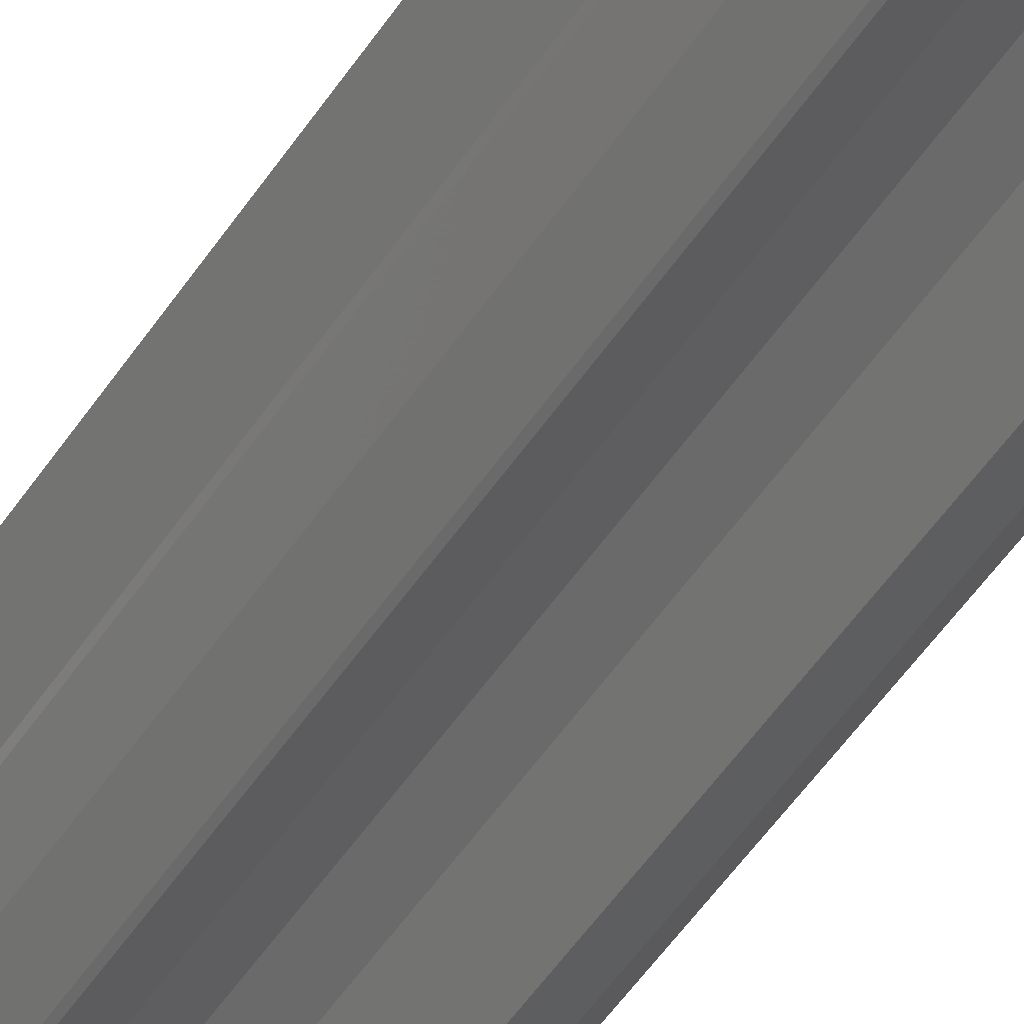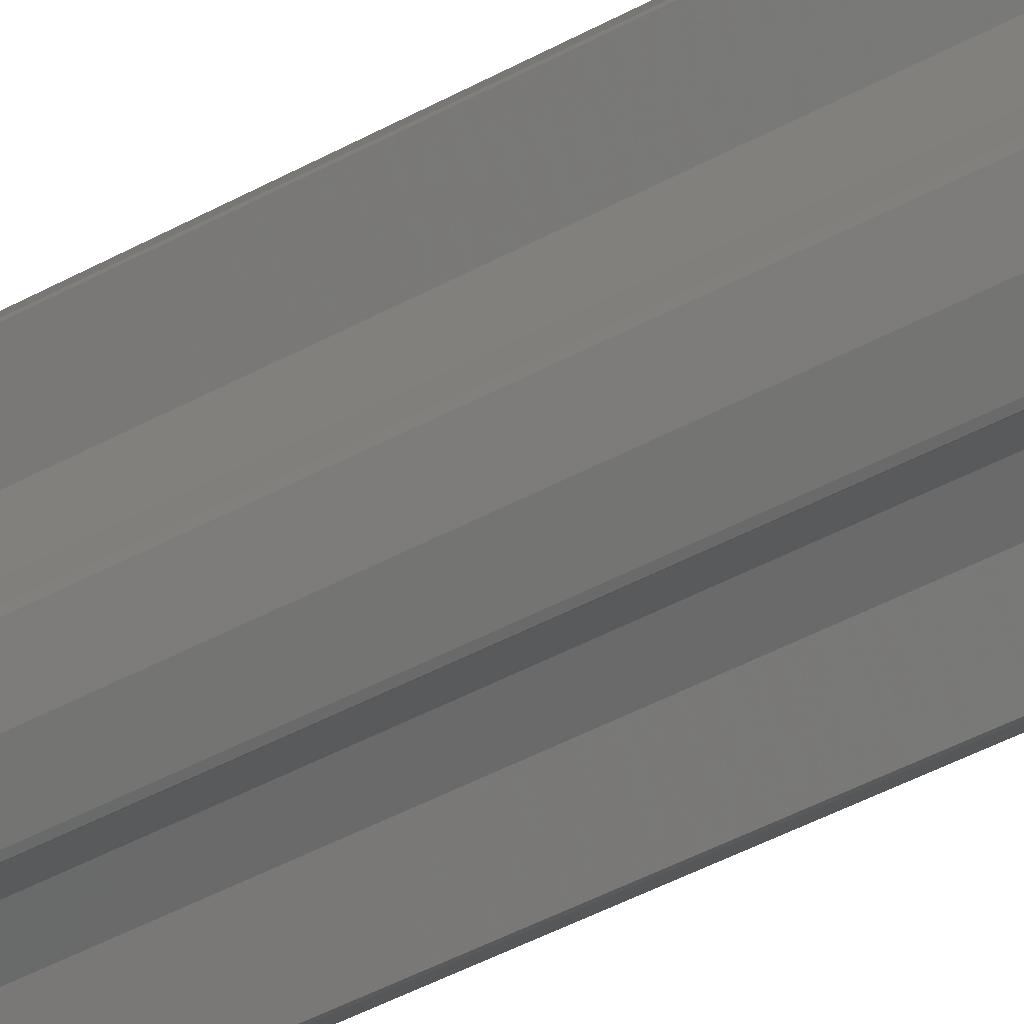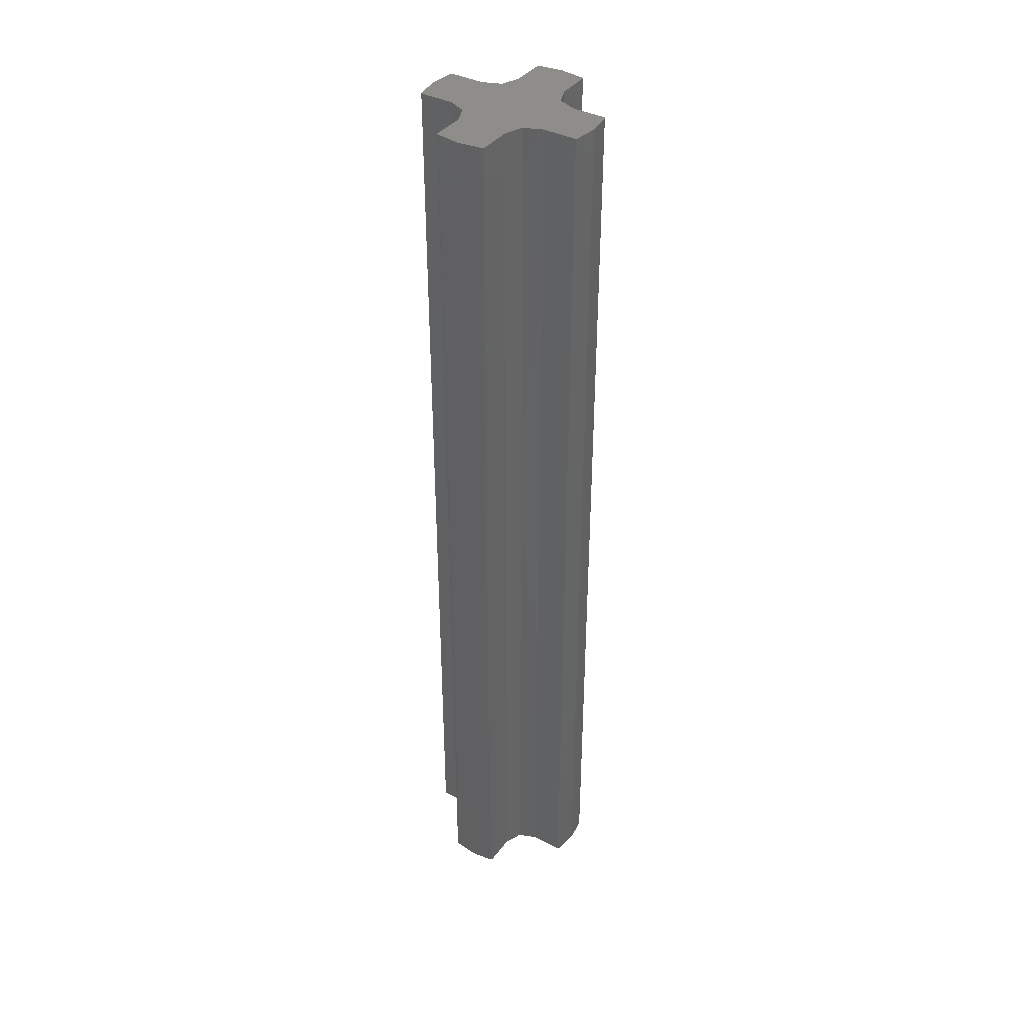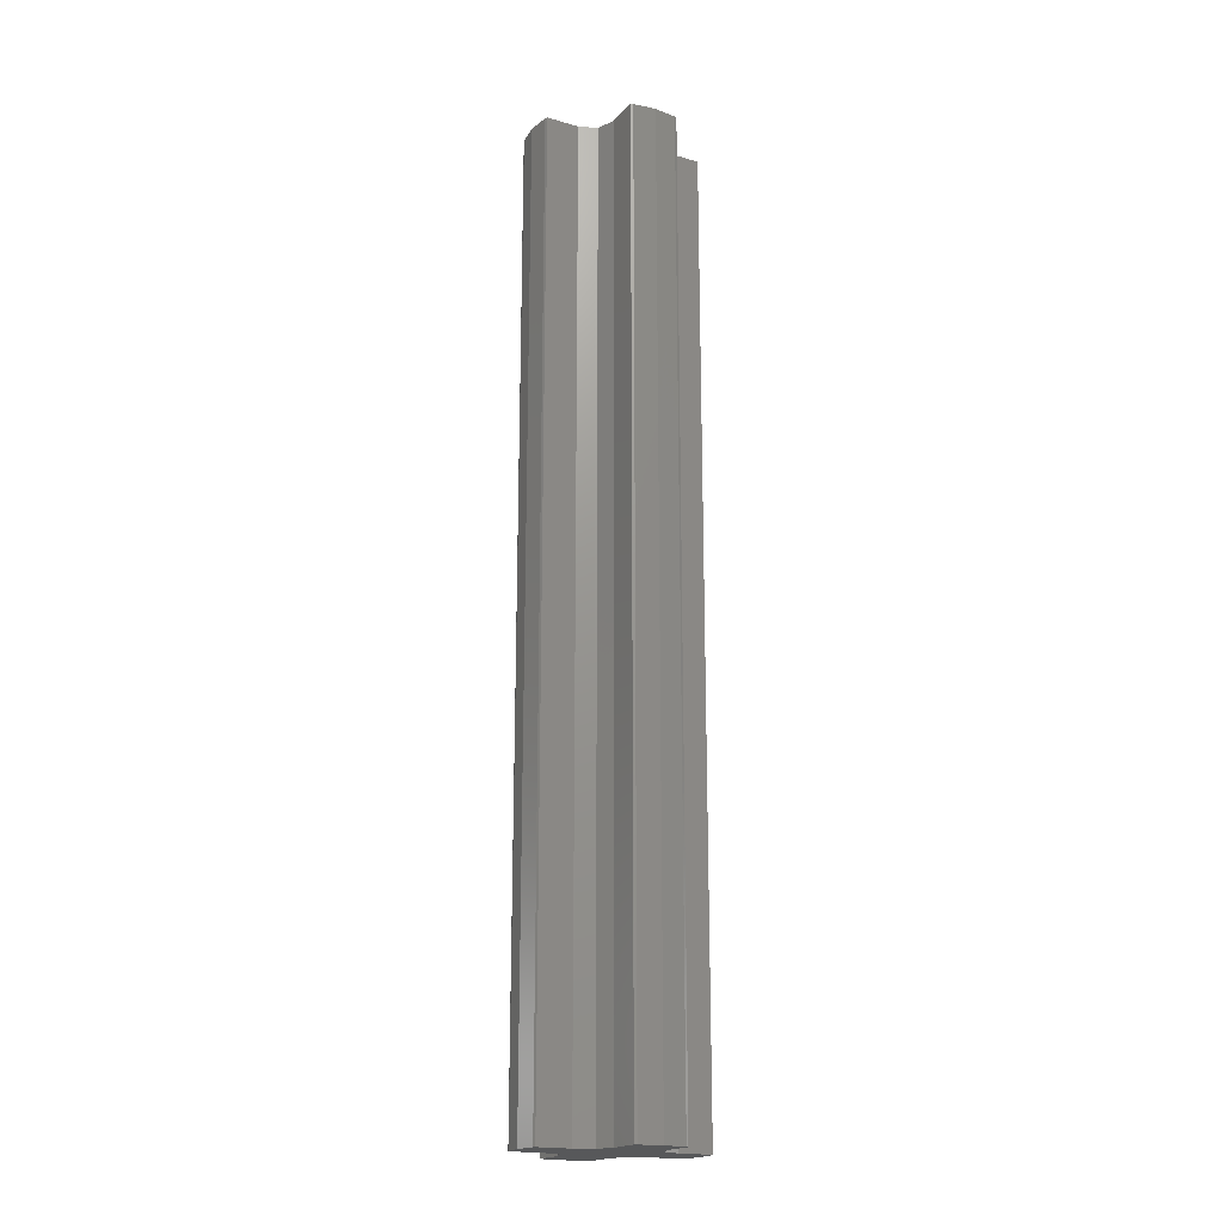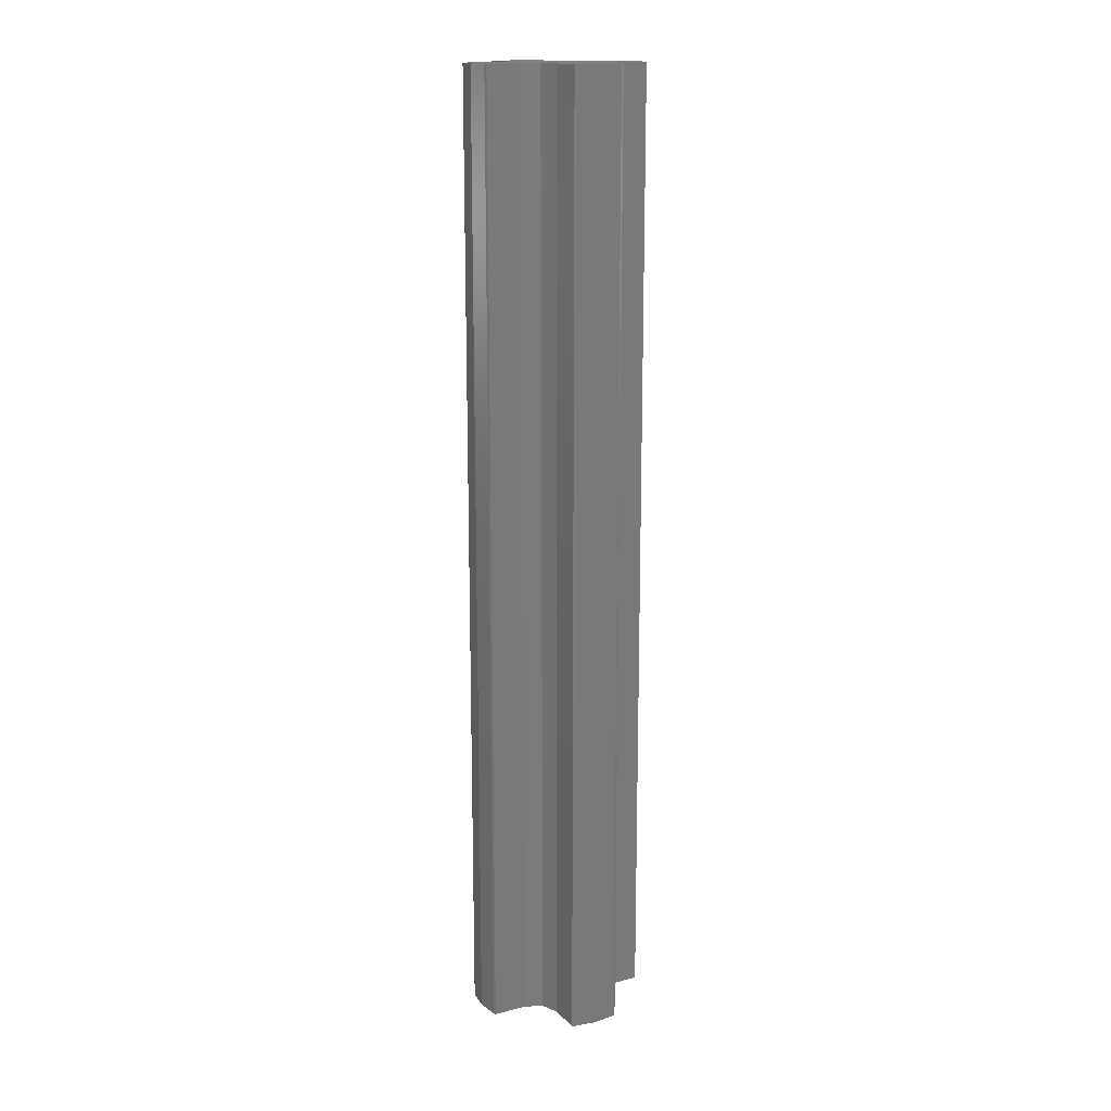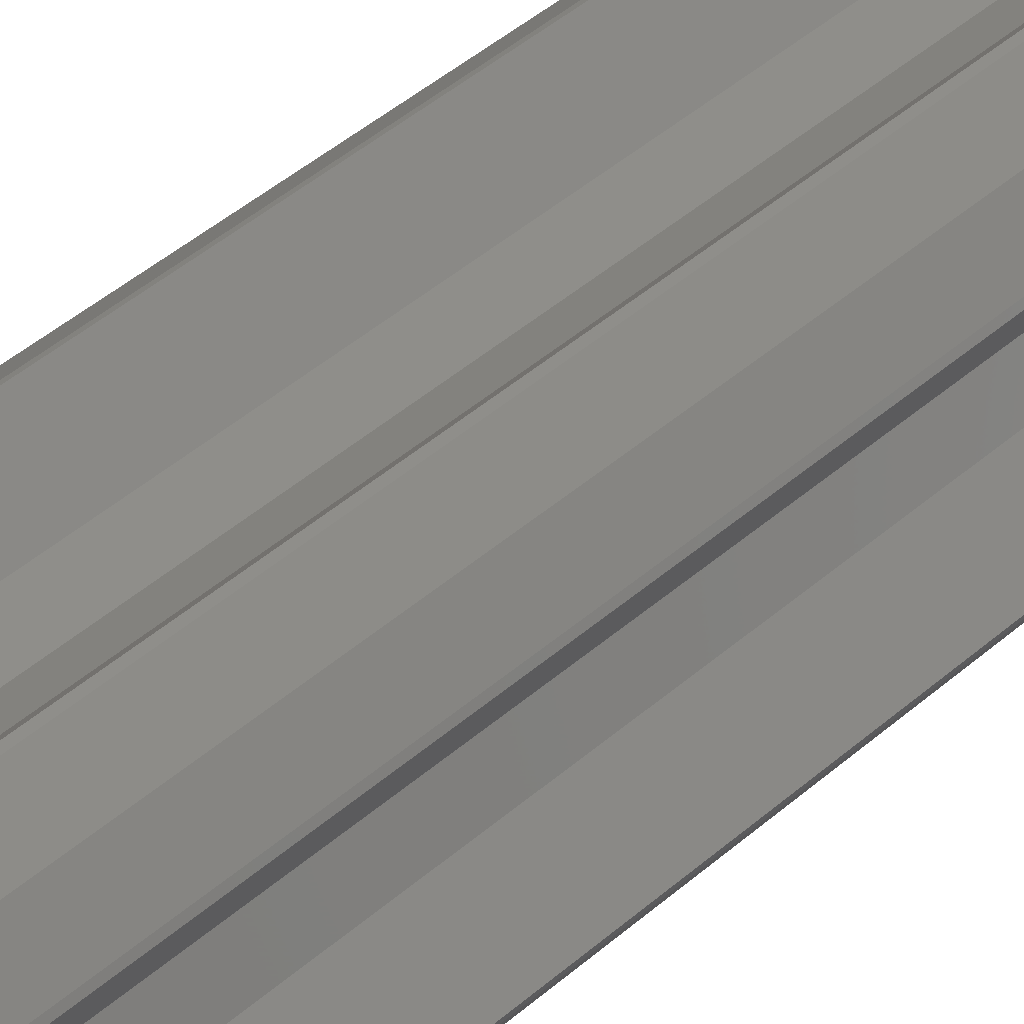
<metadata>
{"format":"stl","ext":"stl","renderer":"f3d","projection":"perspective","resolution":1024,"background":"white","views":[{"elev":-49.6,"azim":148.2,"up":"+Z"},{"elev":-40.5,"azim":-55.3,"up":"+Z"},{"elev":39.0,"azim":78.0,"up":"+Y"},{"elev":-19.0,"azim":106.4,"up":"+Y"},{"elev":15.9,"azim":-162.9,"up":"+Y"},{"elev":33.9,"azim":-141.9,"up":"+Z"}]}
</metadata>
<code>
# stl→obj: 64 verts, 124 faces
v 1.93 -24 1.039
v 1.336 0 0.4455
v 1.93 0 1.039
v 1.336 -24 0.4455
v 1.152 -24 0
v 1.336 0 -0.4455
v 1.152 0 0
v 1.336 -24 -0.4455
v 1.93 0 -1.039
v 1.93 -24 -1.039
v -1.039 -24 1.93
v -0.4455 0 1.336
v -1.039 0 1.93
v -0.4455 -24 1.336
v 0 0 1.152
v 0.4455 -24 1.336
v 0.4455 0 1.336
v 0 -24 1.152
v 1.039 0 1.93
v 1.039 -24 1.93
v -1.93 -24 -1.039
v -1.336 0 -0.4455
v -1.93 0 -1.039
v -1.336 -24 -0.4455
v -1.152 -24 0
v -1.336 0 0.4455
v -1.152 0 0
v -1.336 -24 0.4455
v -1.93 0 1.039
v -1.93 -24 1.039
v 1.039 -24 -1.93
v 0.4455 0 -1.336
v 1.039 0 -1.93
v 0.4455 -24 -1.336
v -0.4455 -24 -1.336
v 0 0 -1.152
v 0 -24 -1.152
v -0.4455 0 -1.336
v -1.039 0 -1.93
v -1.039 -24 -1.93
v 1.905 -24 -1.1
v 1.556 0 -1.556
v 1.905 0 -1.1
v 1.556 -24 -1.556
v -1.556 0 1.556
v -1.1 -24 1.905
v -1.1 0 1.905
v -1.556 -24 1.556
v 1.556 -24 1.556
v 1.905 0 1.1
v 1.556 0 1.556
v 1.905 -24 1.1
v -1.556 -24 -1.556
v -1.905 0 -1.1
v -1.556 0 -1.556
v -1.905 -24 -1.1
v -1.1 0 -1.905
v -1.1 -24 -1.905
v 1.1 0 1.905
v -1.905 0 1.1
v 1.1 0 -1.905
v -1.905 -24 1.1
v 1.1 -24 1.905
v 1.1 -24 -1.905
f 1 2 3
f 2 1 4
f 5 6 7
f 6 5 8
f 4 7 2
f 7 4 5
f 8 9 6
f 9 8 10
f 11 12 13
f 12 11 14
f 15 16 17
f 16 15 18
f 12 18 15
f 18 12 14
f 16 19 17
f 19 16 20
f 21 22 23
f 22 21 24
f 25 26 27
f 26 25 28
f 24 27 22
f 27 24 25
f 28 29 26
f 29 28 30
f 31 32 33
f 32 31 34
f 35 36 37
f 36 35 38
f 37 32 34
f 32 37 36
f 35 39 38
f 39 35 40
f 41 42 43
f 42 41 44
f 45 46 47
f 46 45 48
f 49 50 51
f 50 49 52
f 53 54 55
f 54 53 56
f 53 57 58
f 57 53 55
f 17 59 51
f 59 17 19
f 2 17 51
f 2 51 50
f 12 47 13
f 47 12 45
f 26 12 15
f 12 26 45
f 17 2 15
f 2 50 3
f 7 15 2
f 45 26 60
f 60 26 29
f 27 15 7
f 15 27 26
f 36 7 6
f 7 36 27
f 43 6 9
f 27 36 22
f 42 6 43
f 38 22 36
f 55 22 38
f 6 32 36
f 6 42 32
f 61 32 42
f 32 61 33
f 22 54 23
f 22 55 54
f 38 57 55
f 57 38 39
f 10 43 9
f 43 10 41
f 14 46 48
f 46 14 11
f 28 14 48
f 28 48 62
f 16 63 20
f 63 16 49
f 4 16 18
f 16 4 49
f 14 28 18
f 28 62 30
f 25 18 28
f 49 4 52
f 52 4 1
f 5 18 25
f 18 5 4
f 37 25 24
f 25 37 5
f 56 24 21
f 5 37 8
f 53 24 56
f 34 8 37
f 44 8 34
f 24 35 37
f 24 53 35
f 58 35 53
f 35 58 40
f 8 41 10
f 8 44 41
f 34 64 44
f 64 34 31
f 59 49 51
f 49 59 63
f 31 61 64
f 61 31 33
f 62 45 60
f 45 62 48
f 52 3 50
f 3 52 1
f 47 11 13
f 11 47 46
f 19 63 59
f 63 19 20
f 64 42 44
f 42 64 61
f 30 60 29
f 60 30 62
f 58 39 40
f 39 58 57
f 56 23 54
f 23 56 21

</code>
